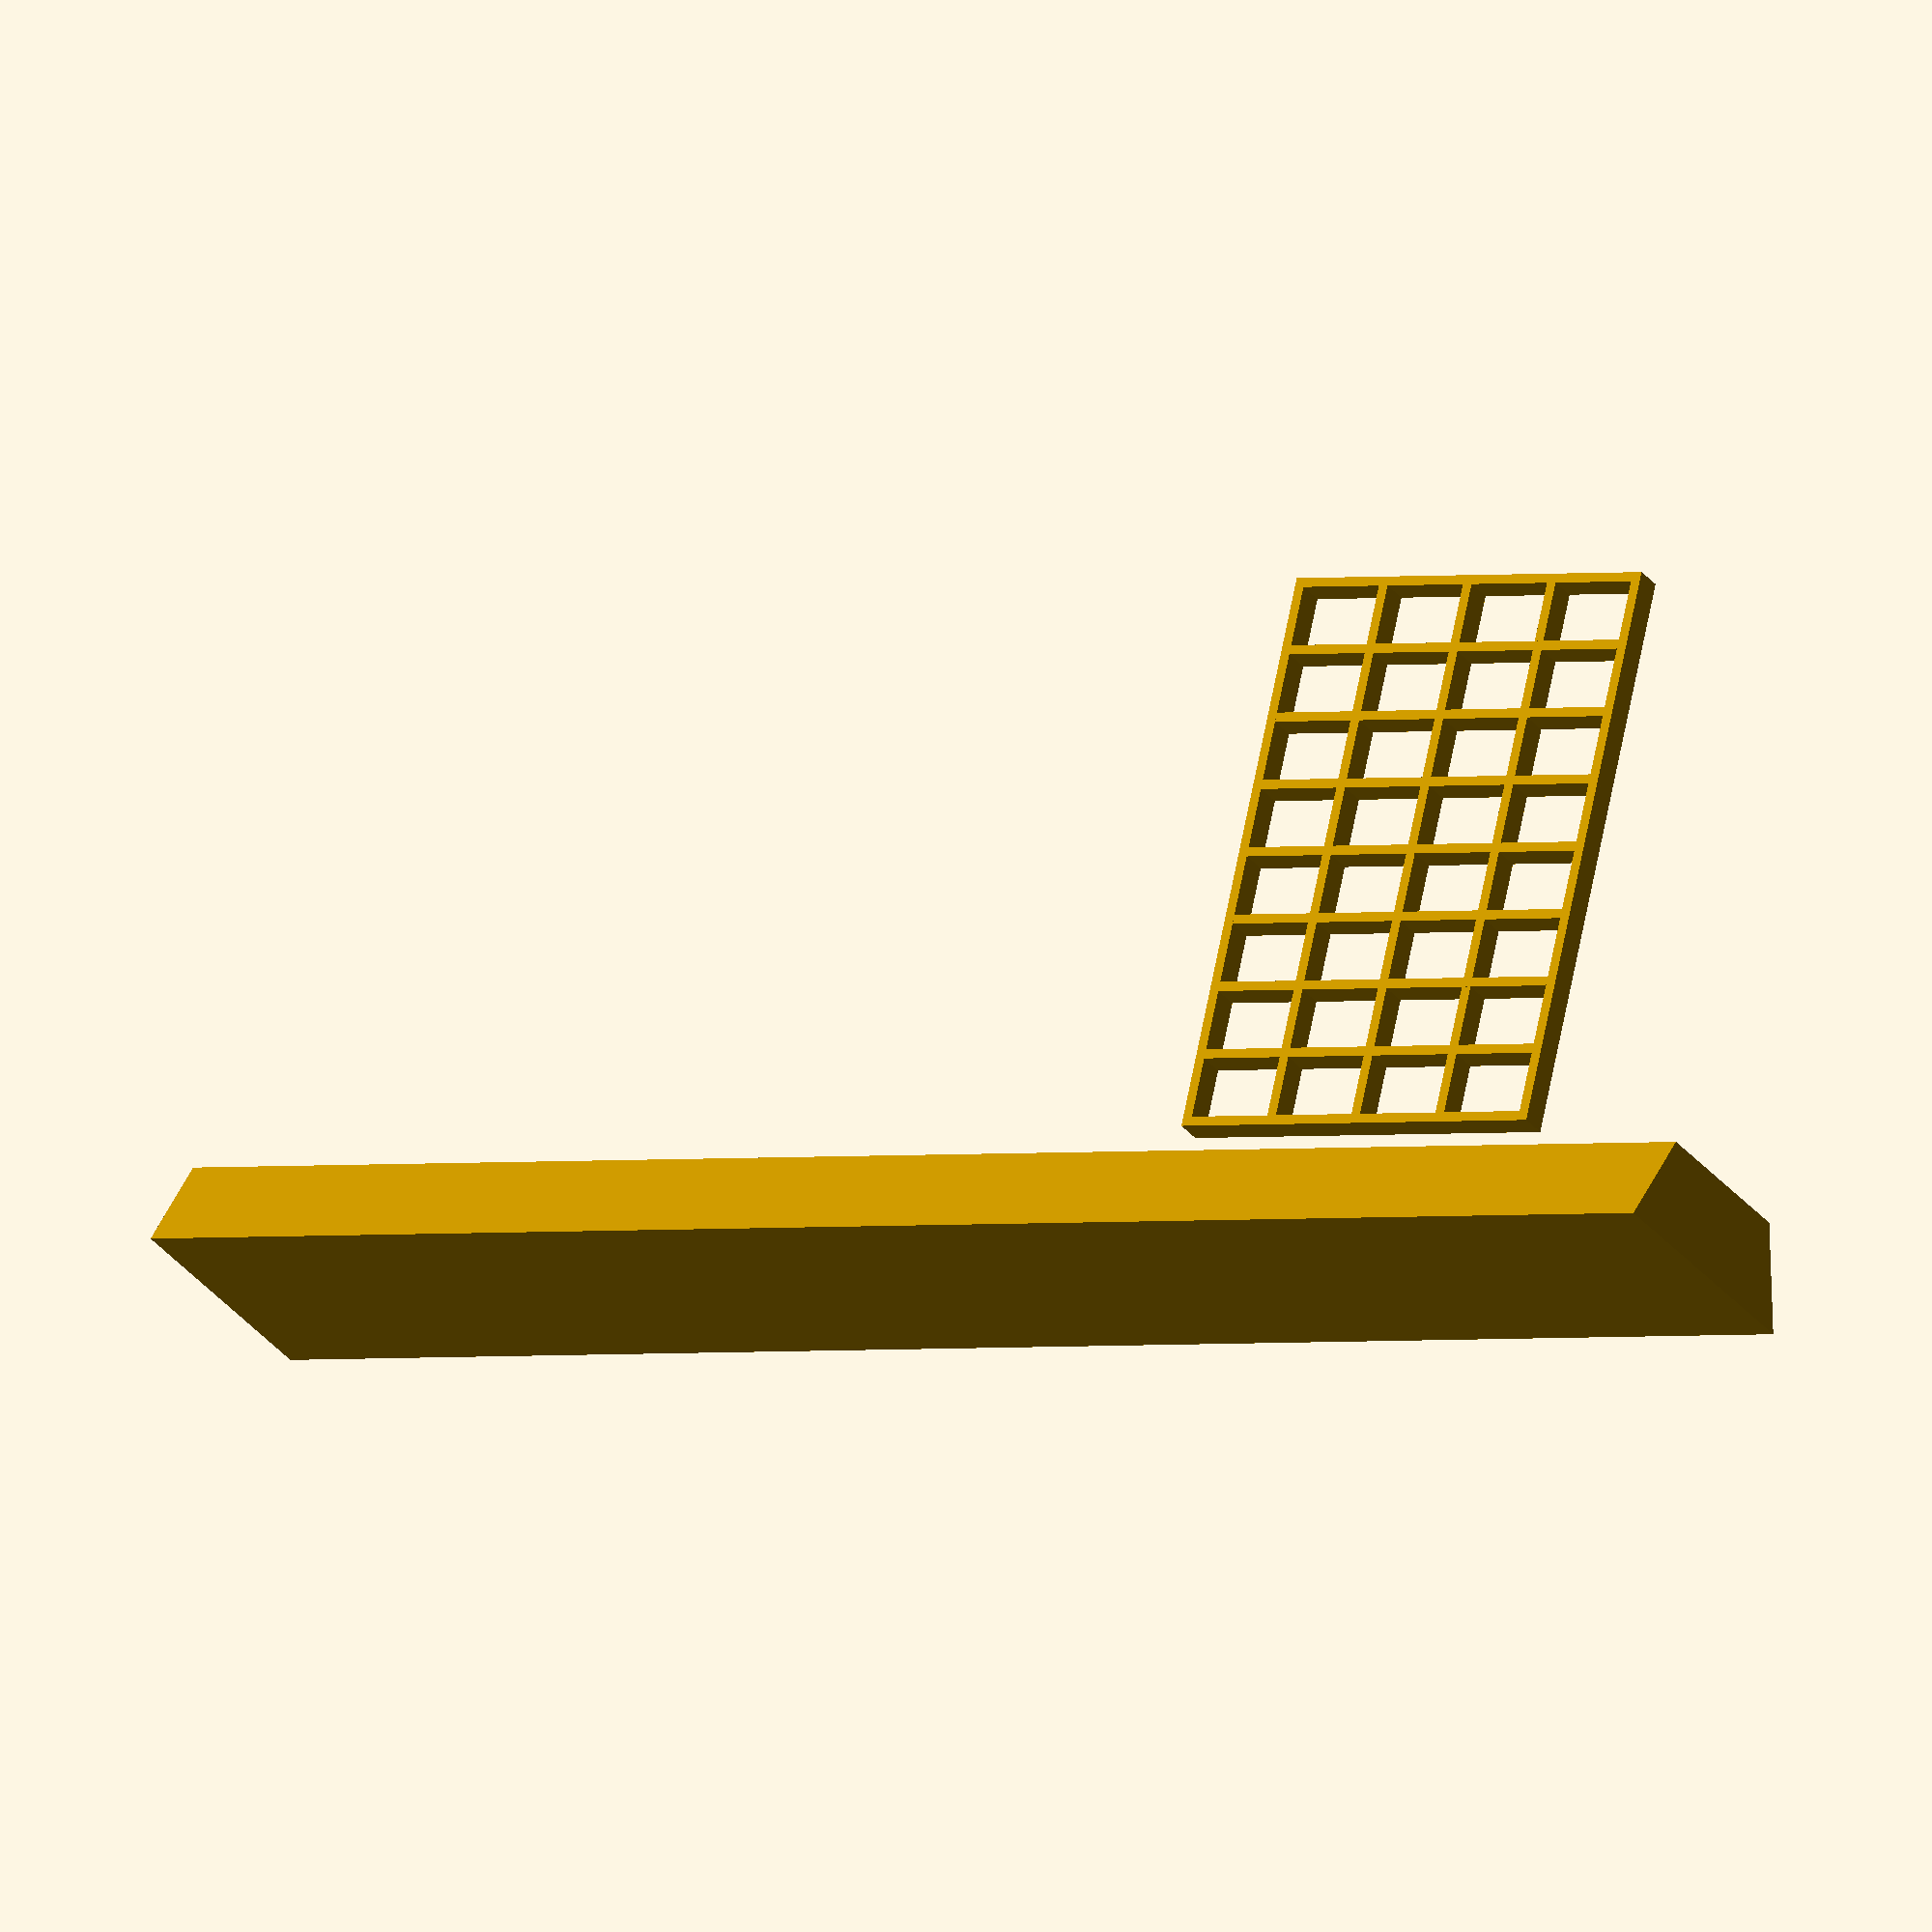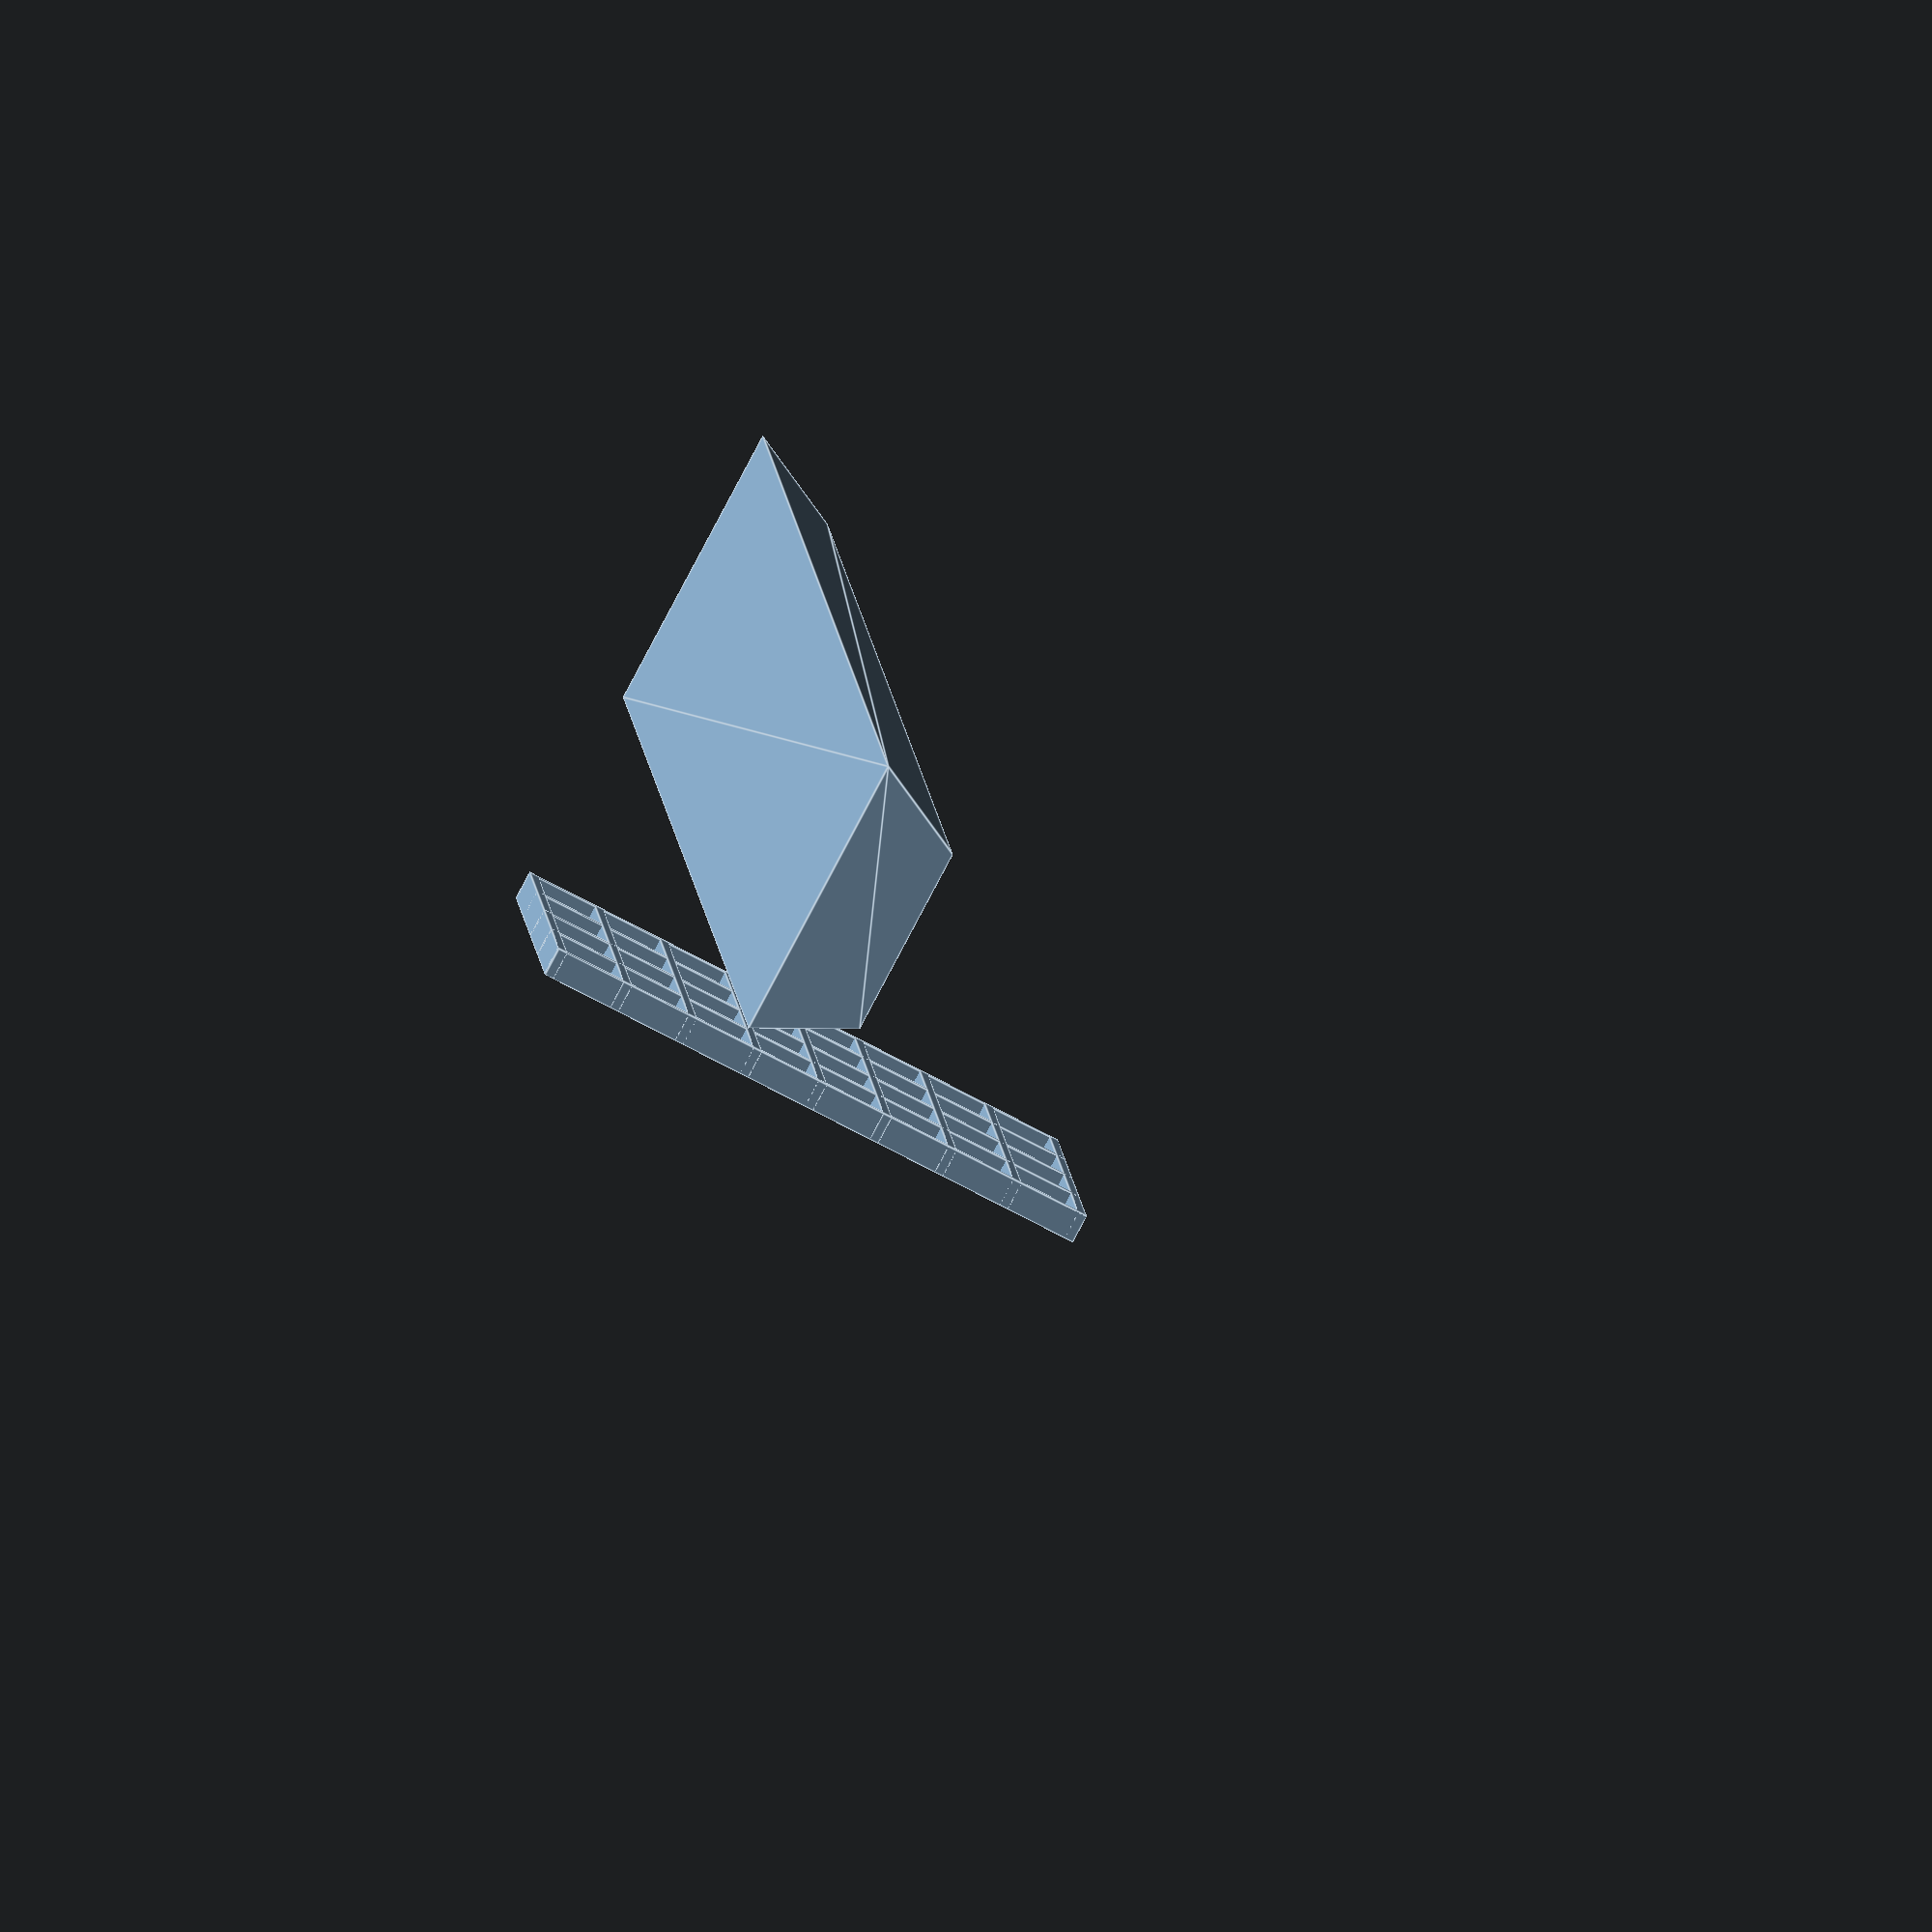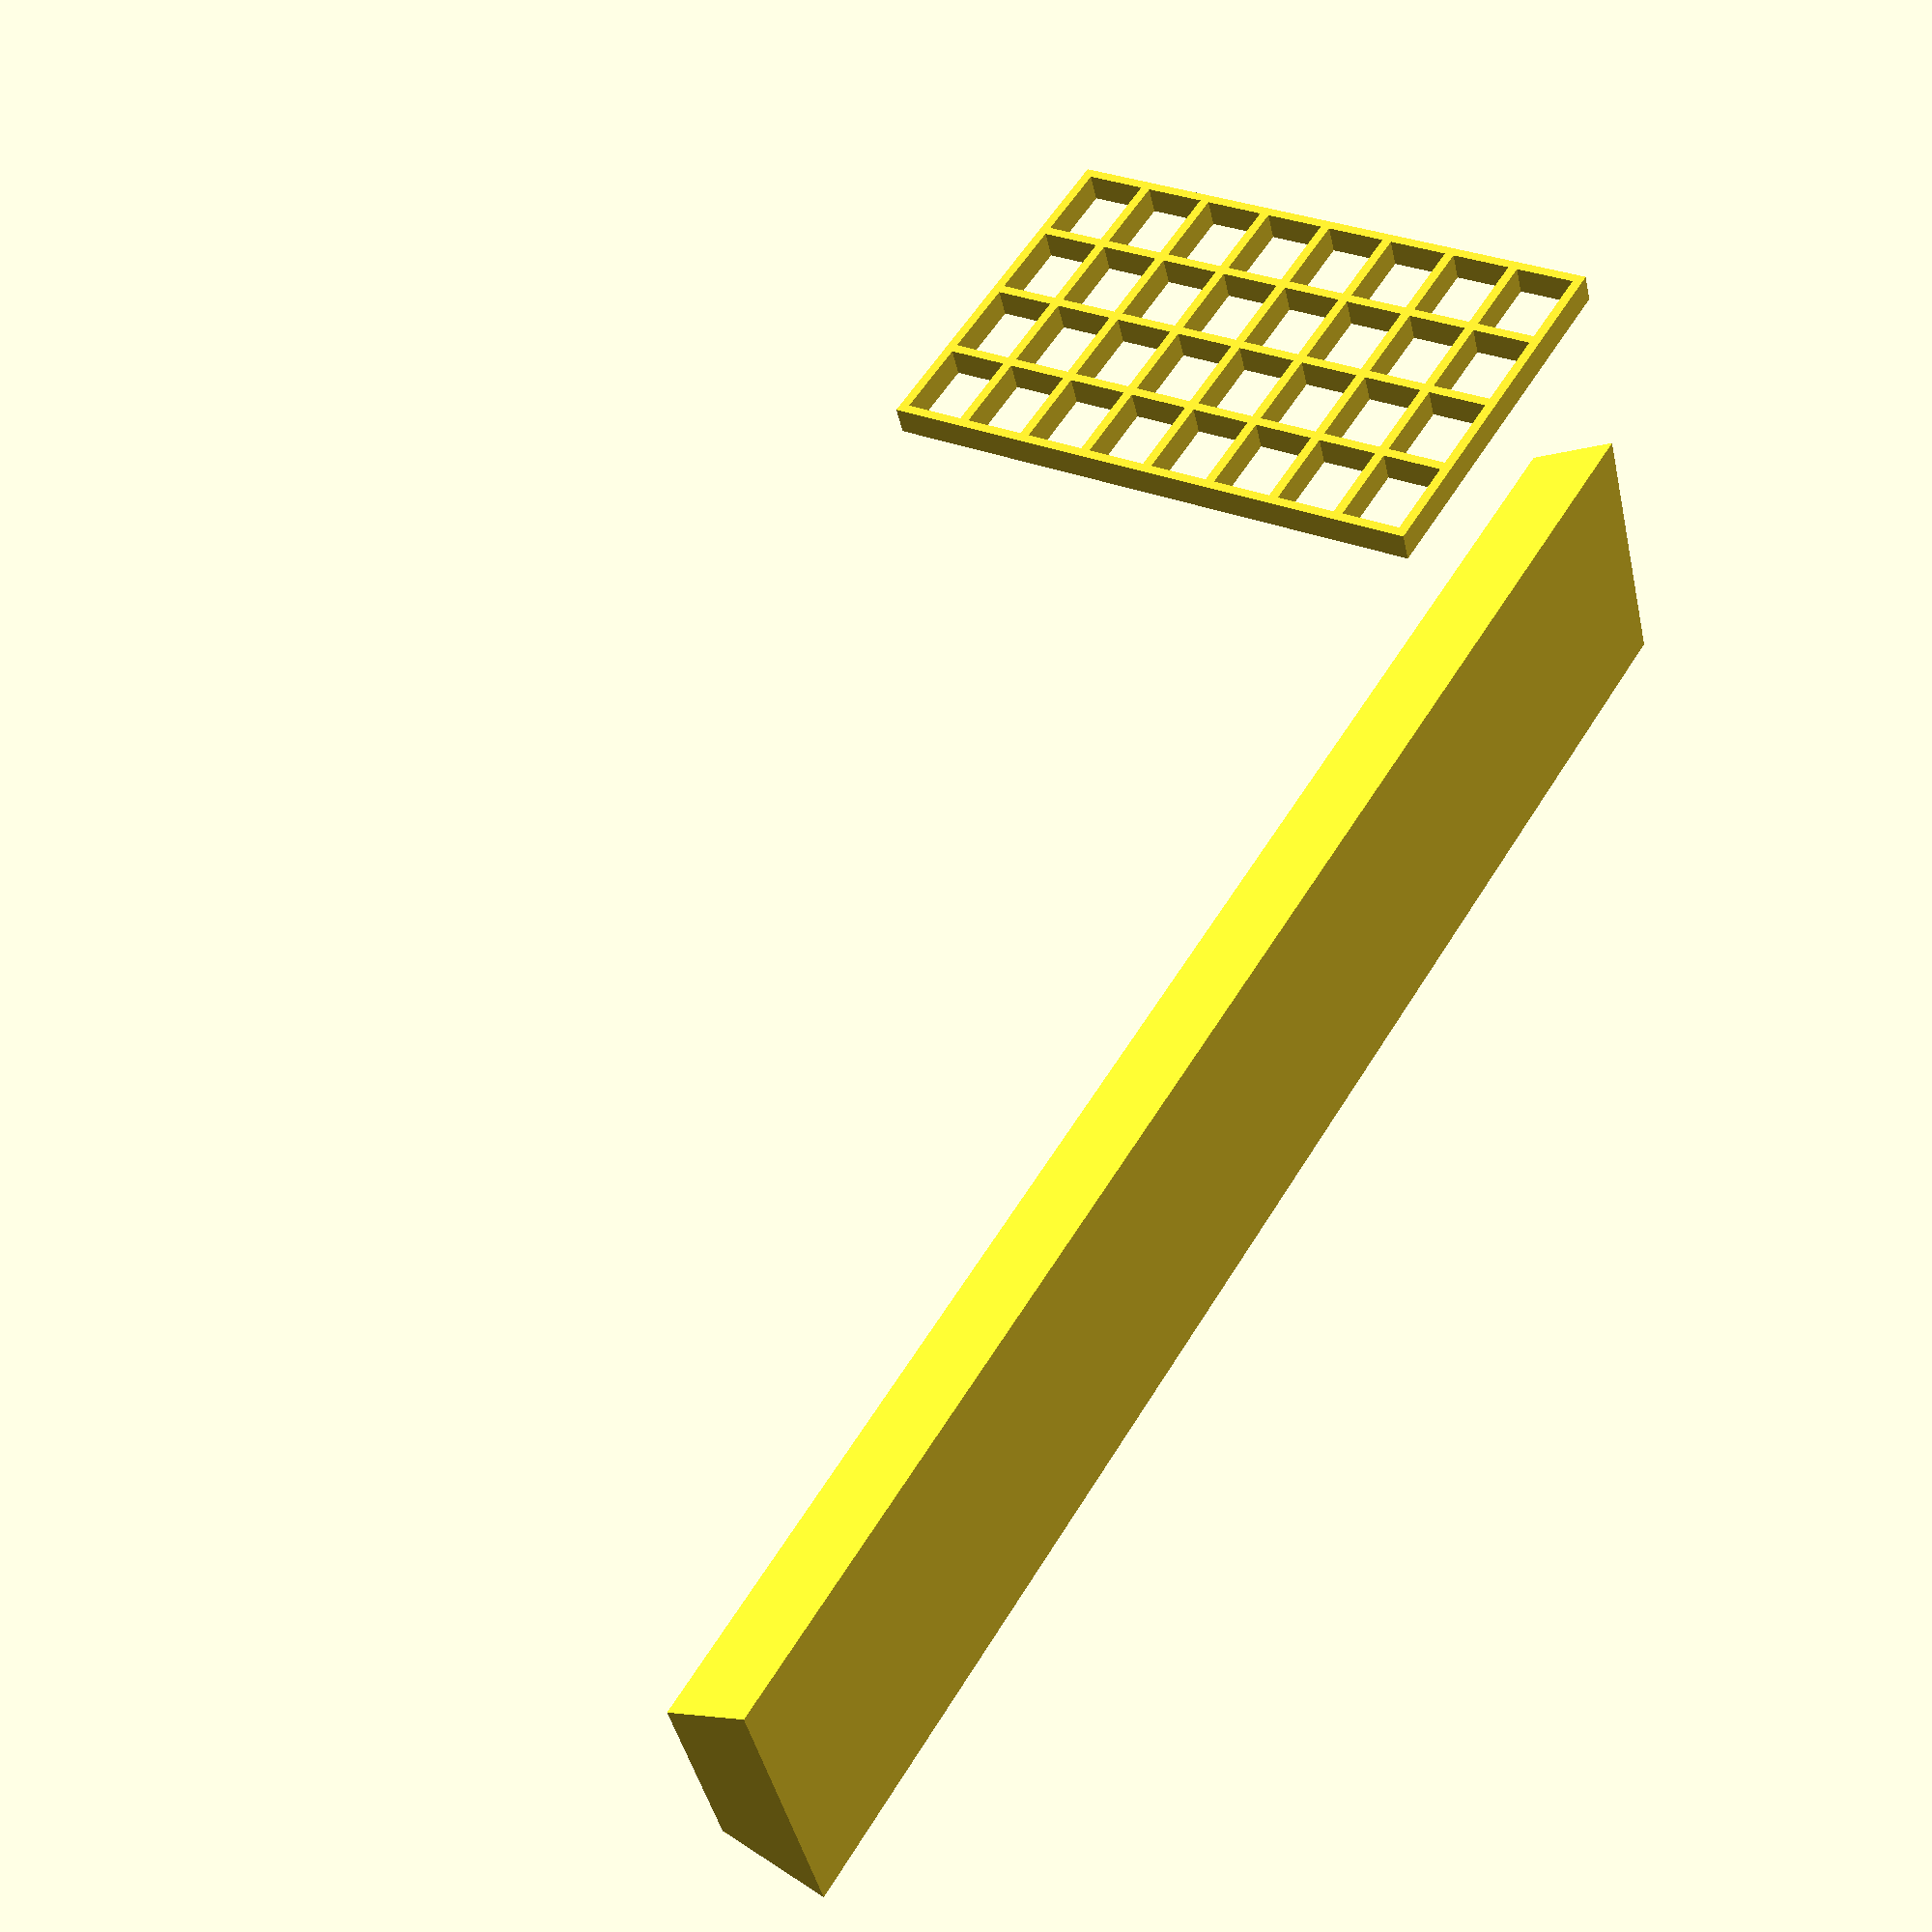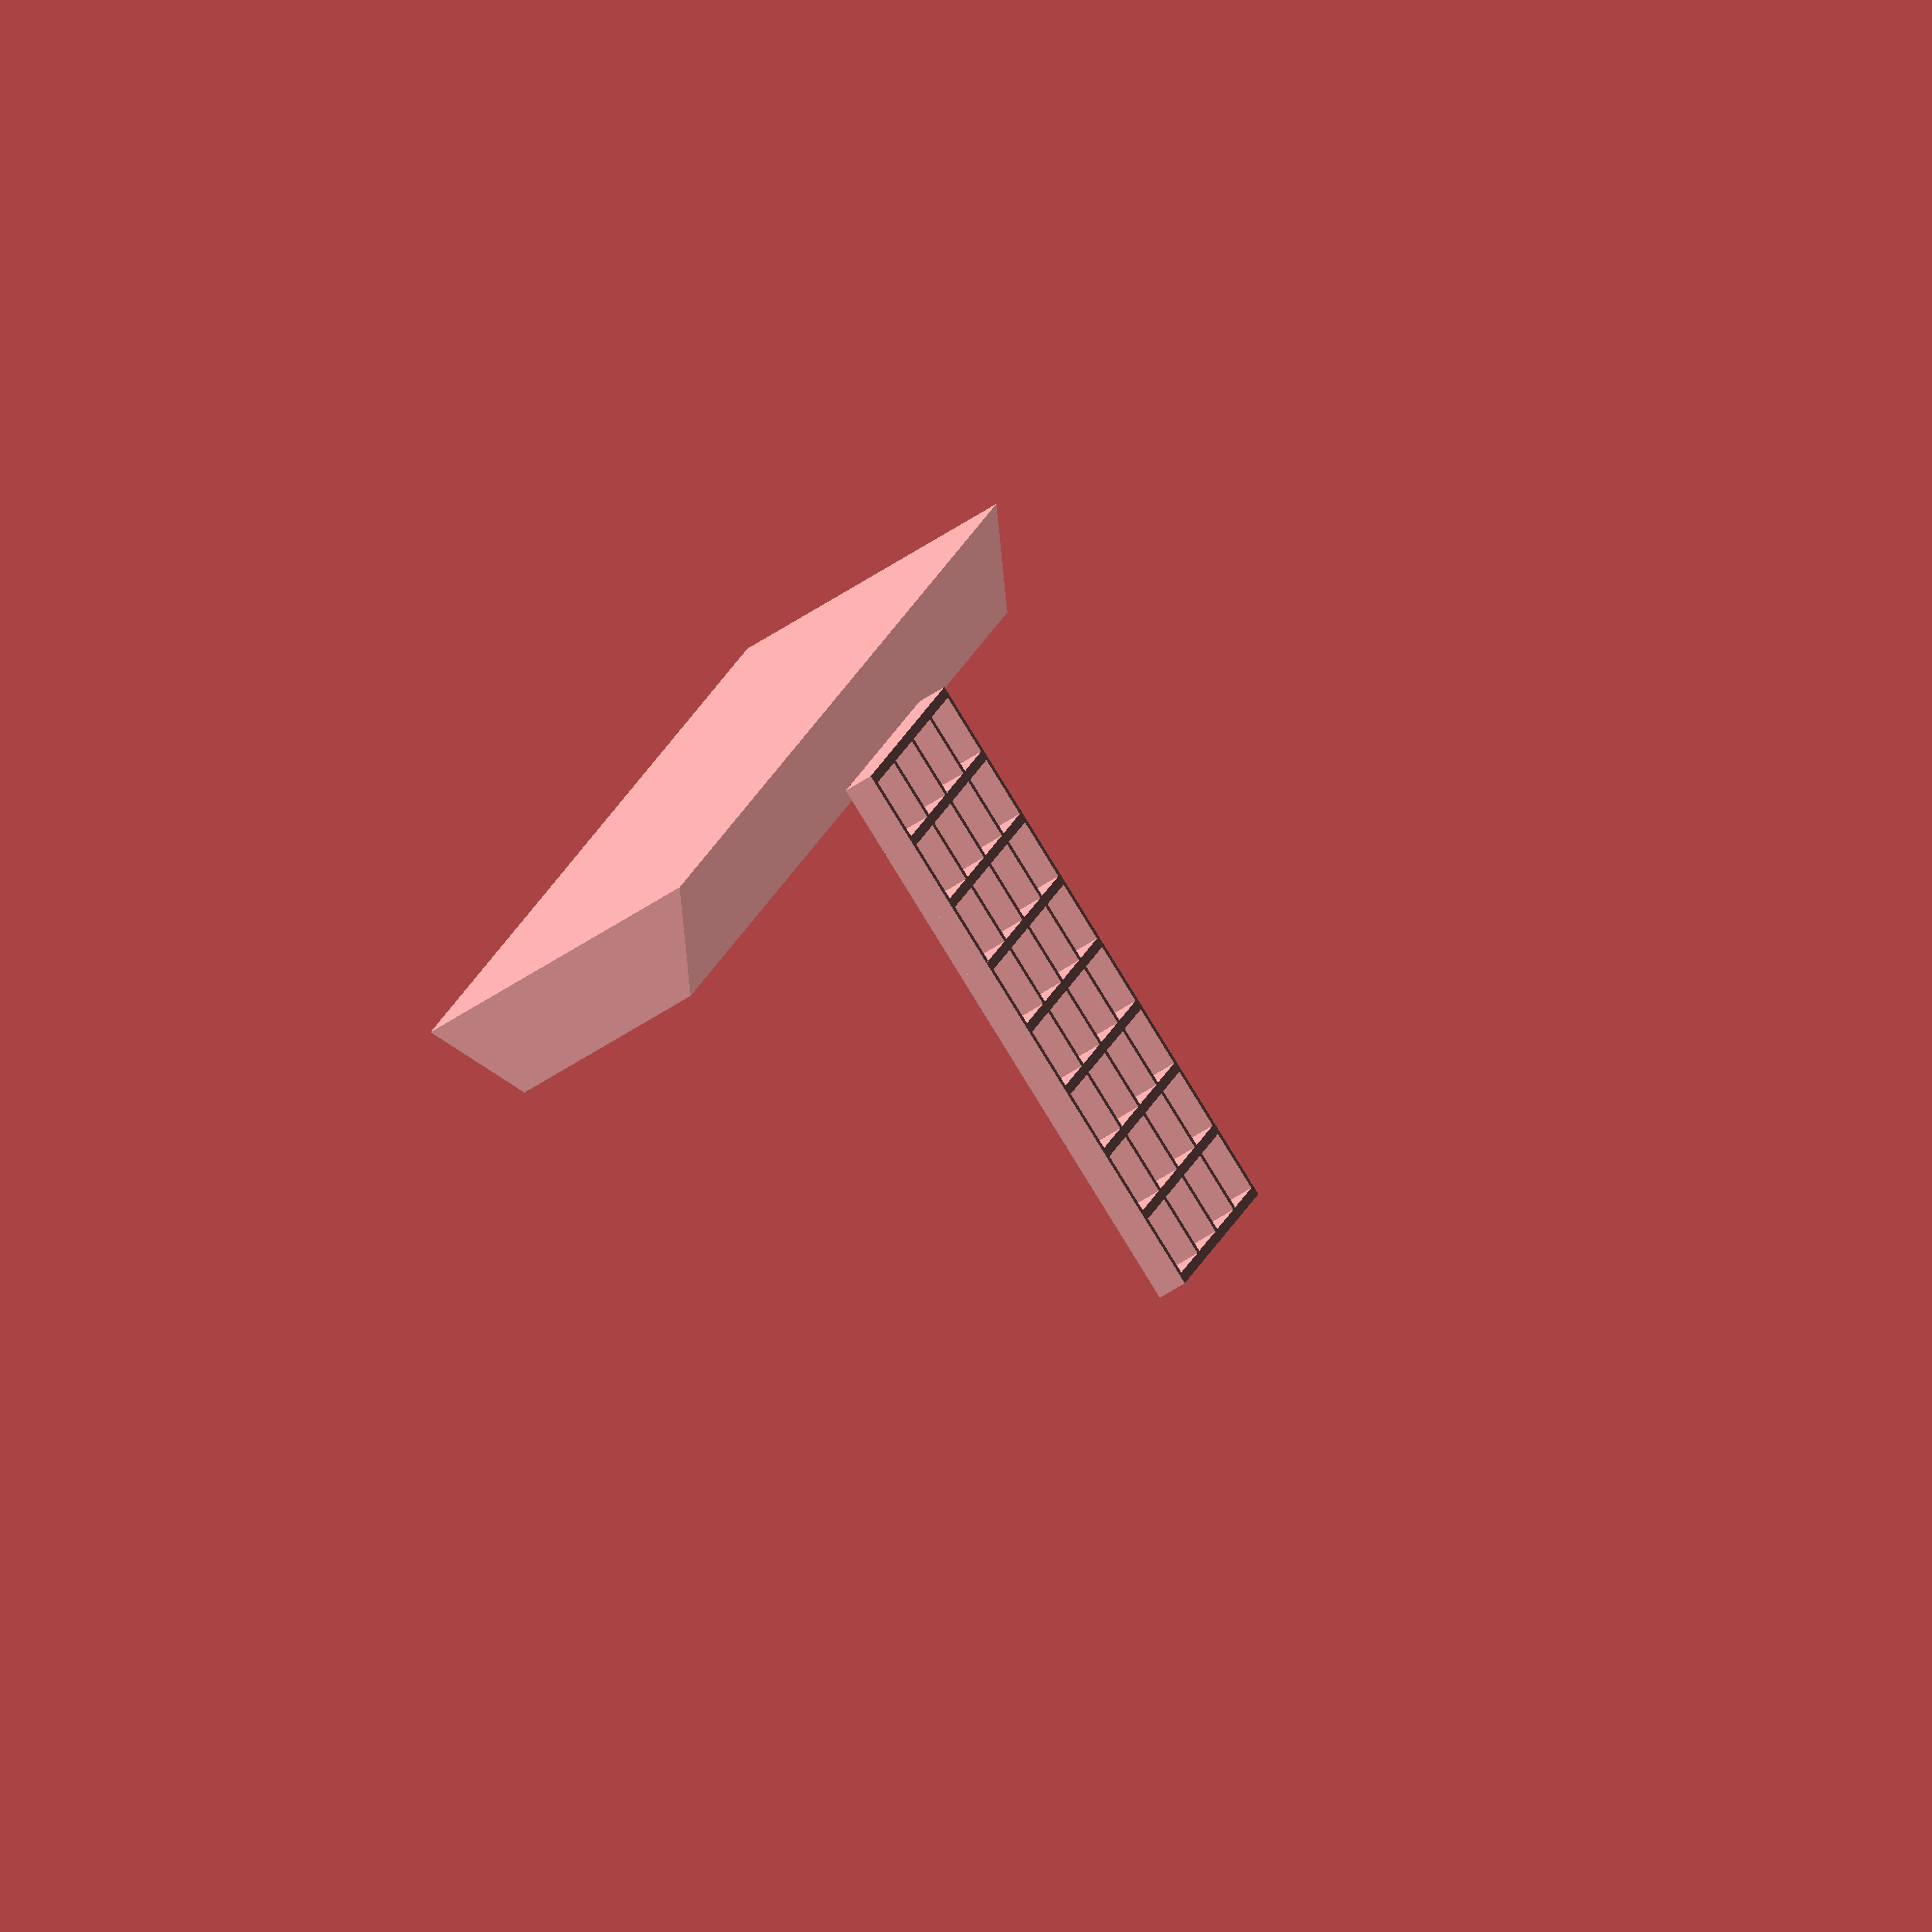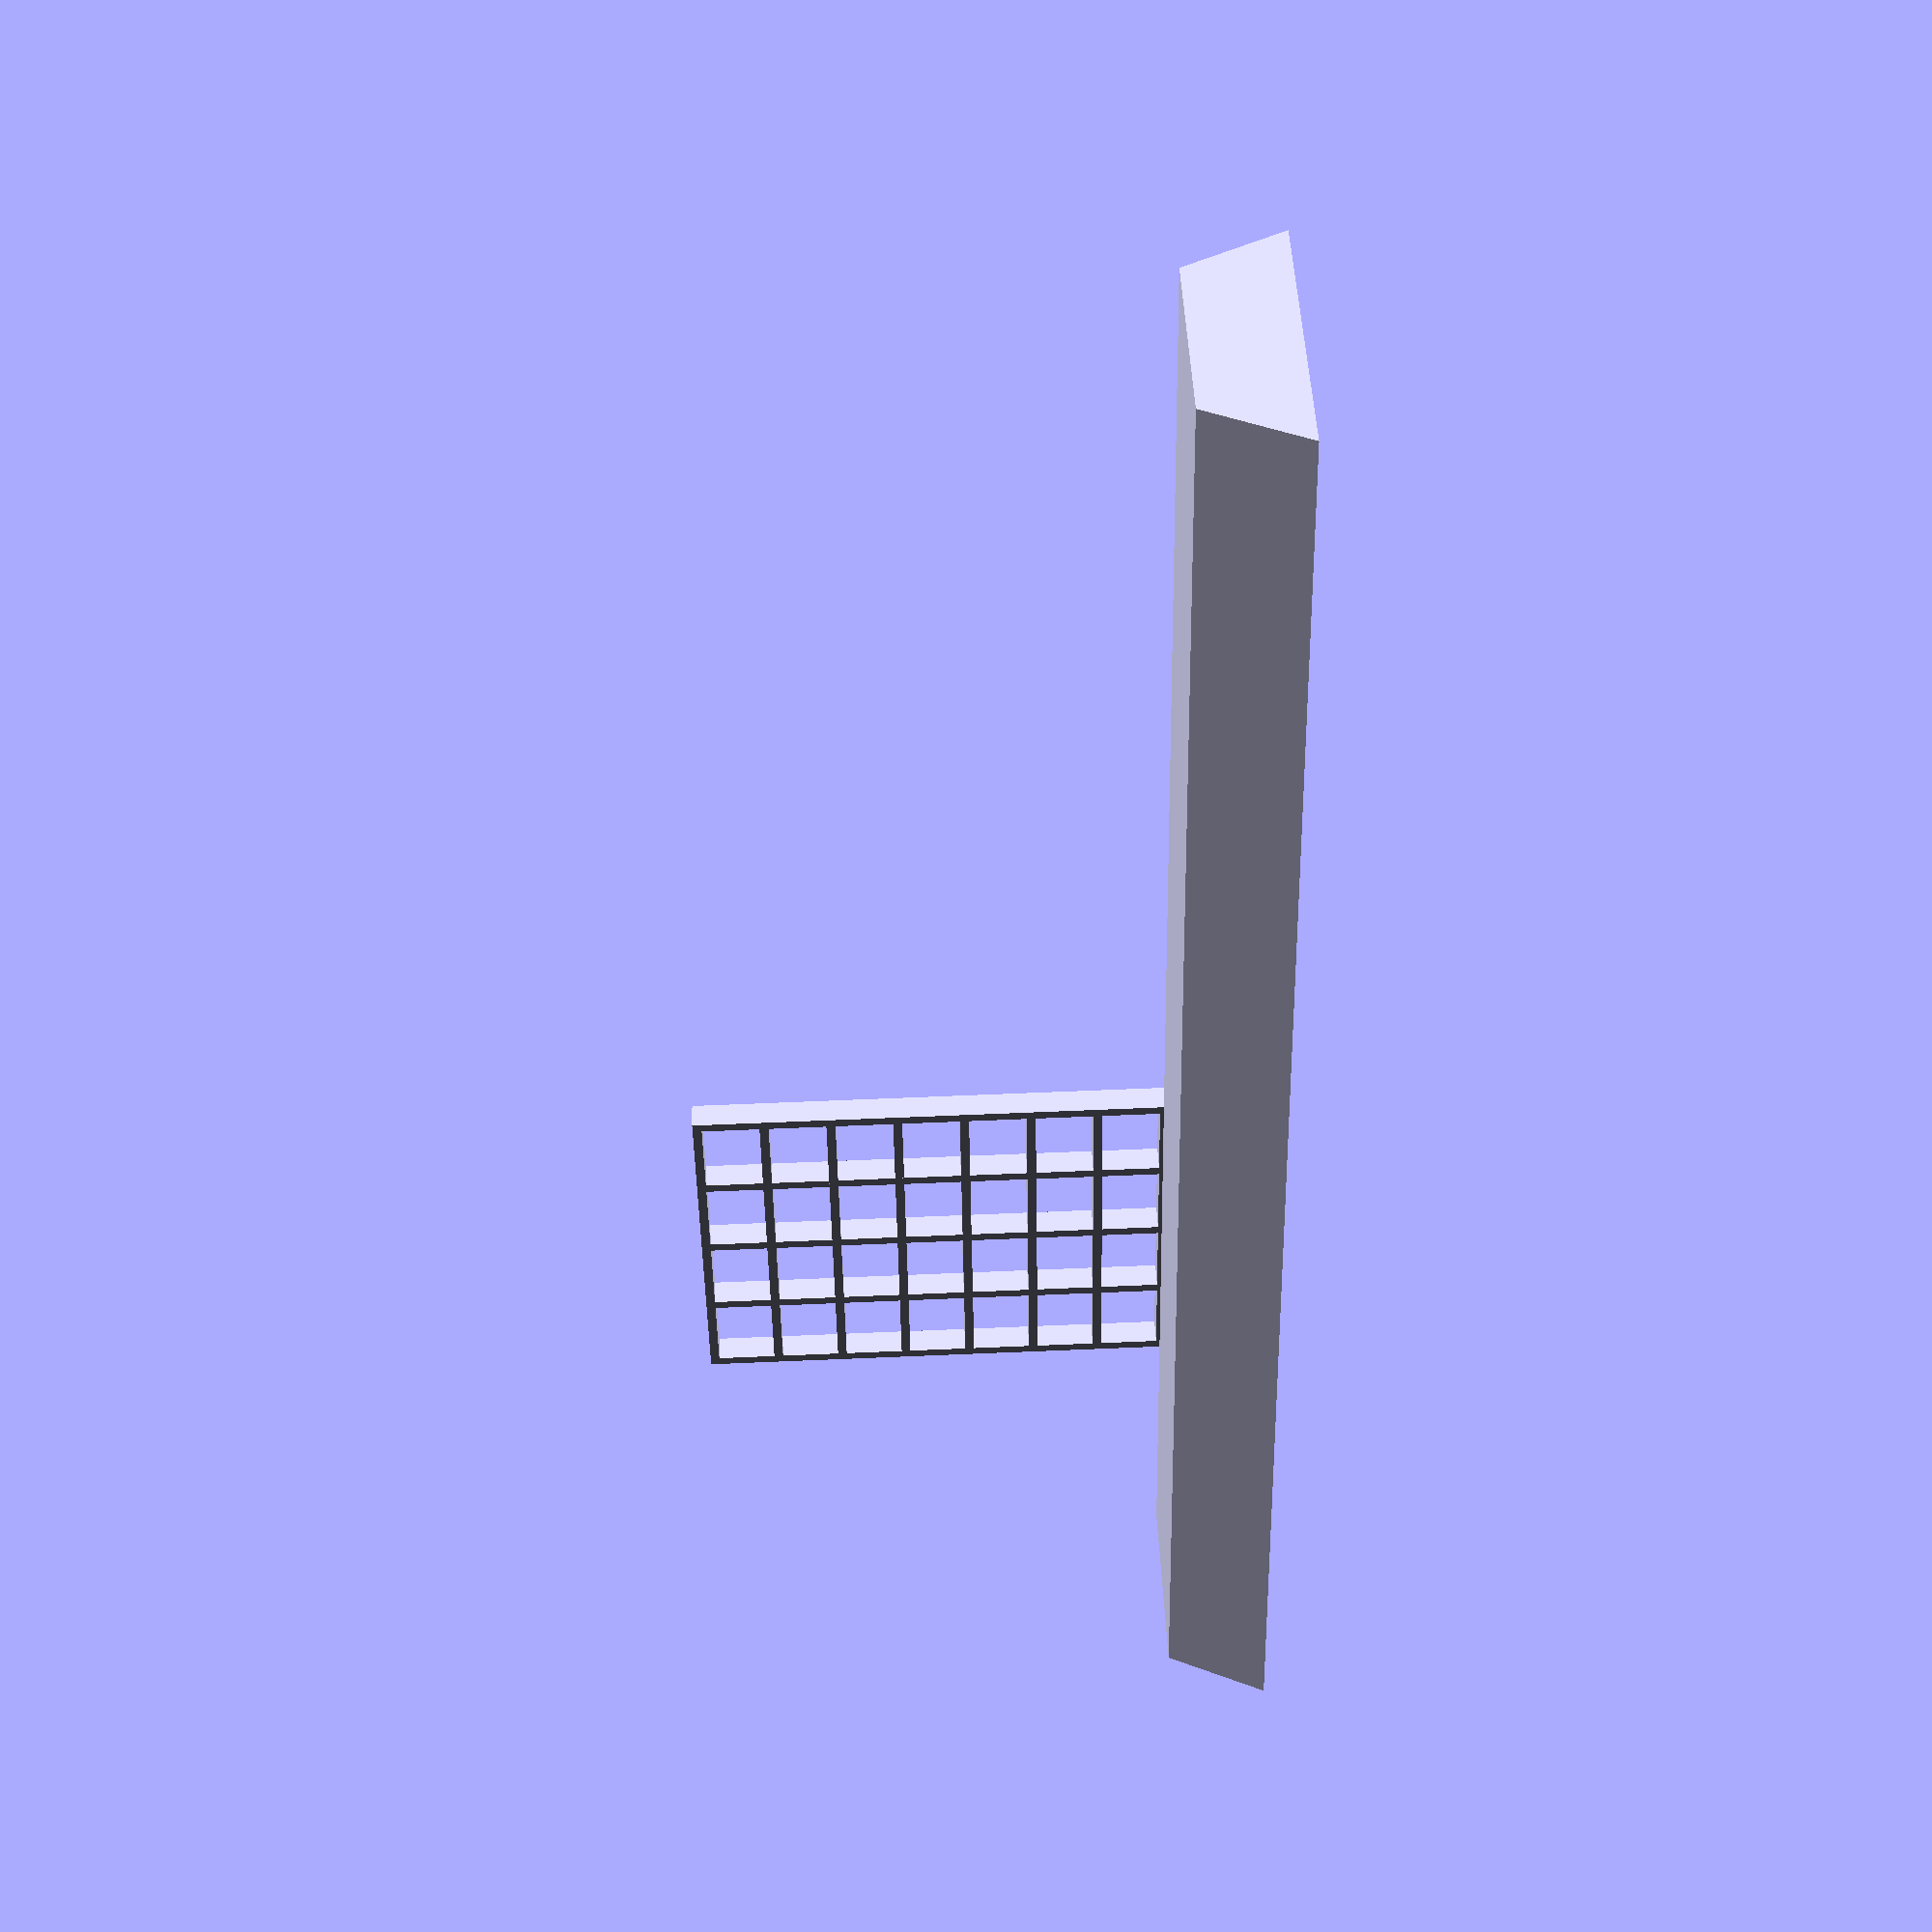
<openscad>
//helper
{
    /**
 * Standard right-angled triangle
 *
 * @param number  o_len  Length of the opposite side
 * @param number  a_len  Length of the adjacent side
 * @param number  depth  How wide/deep the triangle is in the 3rd dimension
 * @param boolean center Whether to center the triangle on the origin
 * @todo a better way ?
 */
module triangle(o_len, a_len, depth, center=false)
{
    centroid = center ? [-a_len/3, -o_len/3, -depth/2] : [0, 0, 0];
    translate(centroid) linear_extrude(height=depth)
    {
        polygon(points=[[0,0],[a_len,0],[0,o_len]], paths=[[0,1,2]]);
    }
}

module trapez3d(bottom = 30, top = 25, height = 10, length = 172){
    hull(){
            trapez(bottom, top, height);
            translate([length,0,0])
            trapez(bottom, top, height);
    }
}
translate([0,0,0])
trapez3d();

module trapez(bottom = 30, top = 25, height = 10){
    echo("haha");
    off = (bottom-top);
    CubePoints = [
  [  0,  0,  0 ],  //0
  [ 0,  bottom,  0 ],  //1
  [ 0,  bottom-off,  height ],  //2
  [  0,  off,  height ]  //3
];
CubeFaces = [
  [0,1,2,3]  // bottom
  ]; // left

polyhedron( CubePoints, CubeFaces );
}

}

module grid(g_breite=40, g_hoehe=60, felder_lenks=2, felder_hoch=3, achsen_breite=1, achsen_tiefe=3){

   //assert(felder_lenks>0, "felder_lenks must be greater 0");
   // assert(felder_hoch>0, "felder_hoch must be greater 0");

    schritt_breite = (g_breite-achsen_breite)/felder_lenks;
    schritt_hoehe = (g_hoehe-achsen_breite)/felder_hoch;

    if(felder_lenks>0){
    for(lenks=[0:felder_lenks]){
        translate([lenks*schritt_breite,0,0])
        cube([achsen_breite, achsen_tiefe, g_hoehe]);
    }}

    if(felder_hoch>0){
    for(hoch=[0:felder_hoch]){
        translate([0,0,hoch*schritt_hoehe])
        cube([g_breite, achsen_tiefe, achsen_breite]);
    }}
}

translate([0,50,0])
grid(felder_lenks=4, felder_hoch=8);

</openscad>
<views>
elev=111.3 azim=208.4 roll=348.9 proj=o view=wireframe
elev=251.0 azim=278.9 roll=298.2 proj=o view=edges
elev=331.6 azim=22.7 roll=123.5 proj=p view=wireframe
elev=263.5 azim=77.5 roll=328.4 proj=o view=wireframe
elev=293.4 azim=247.8 roll=87.6 proj=p view=wireframe
</views>
